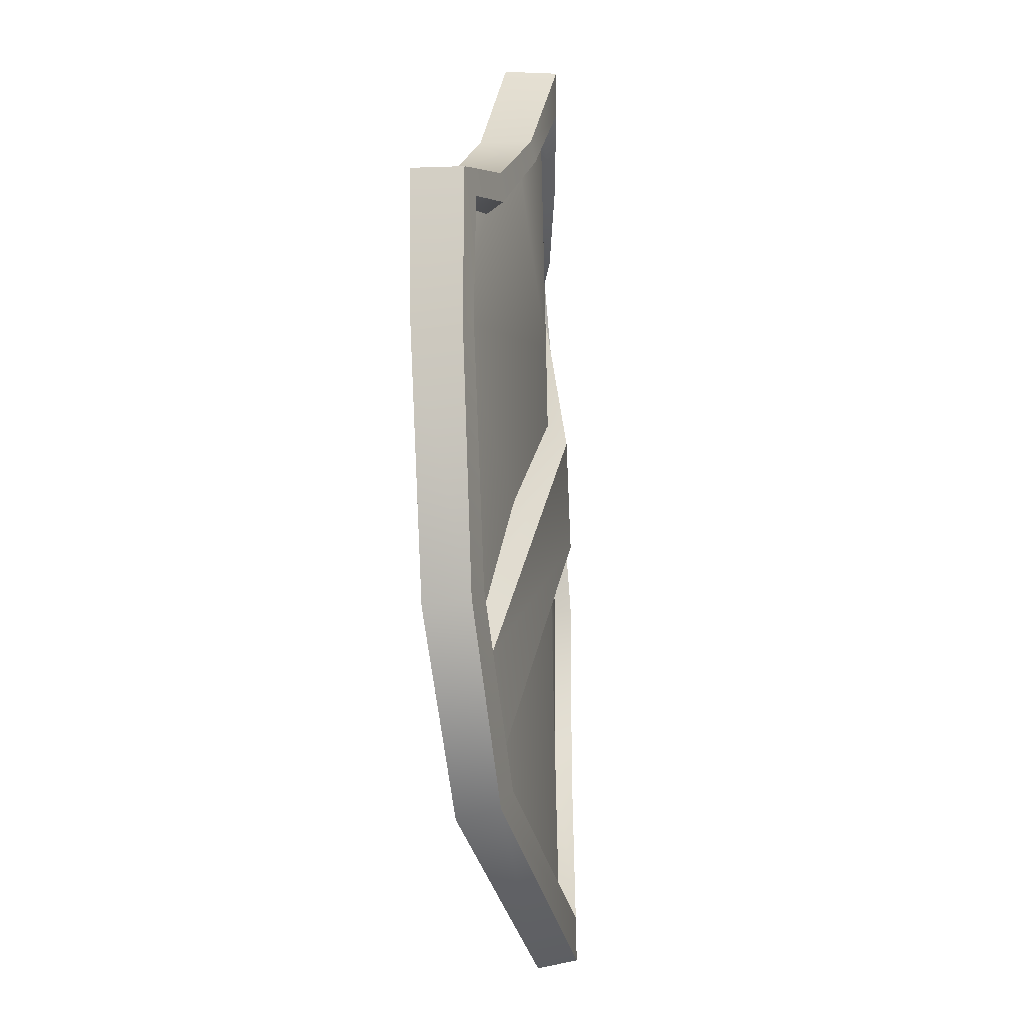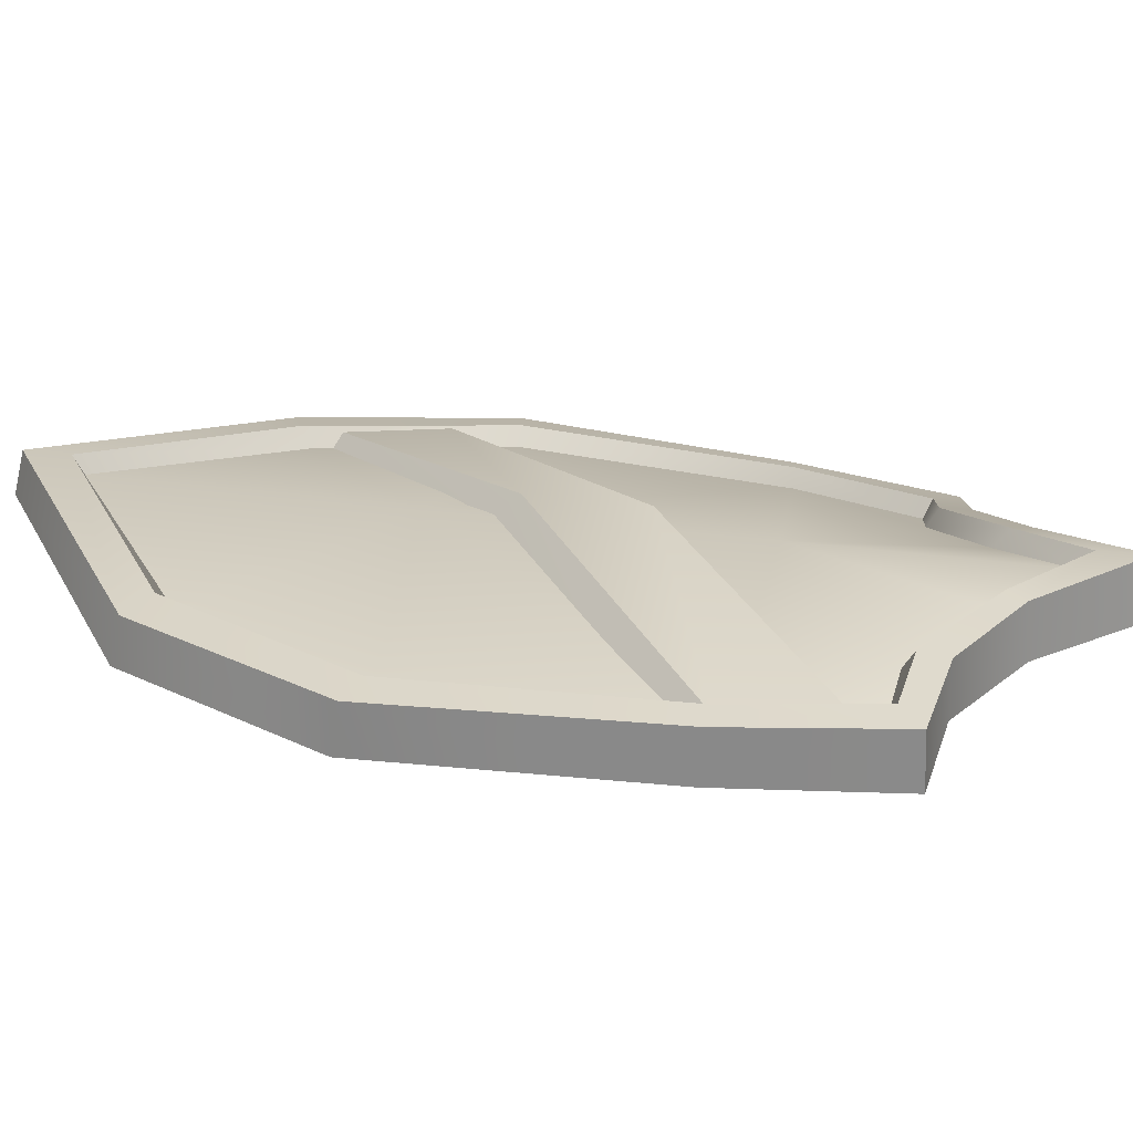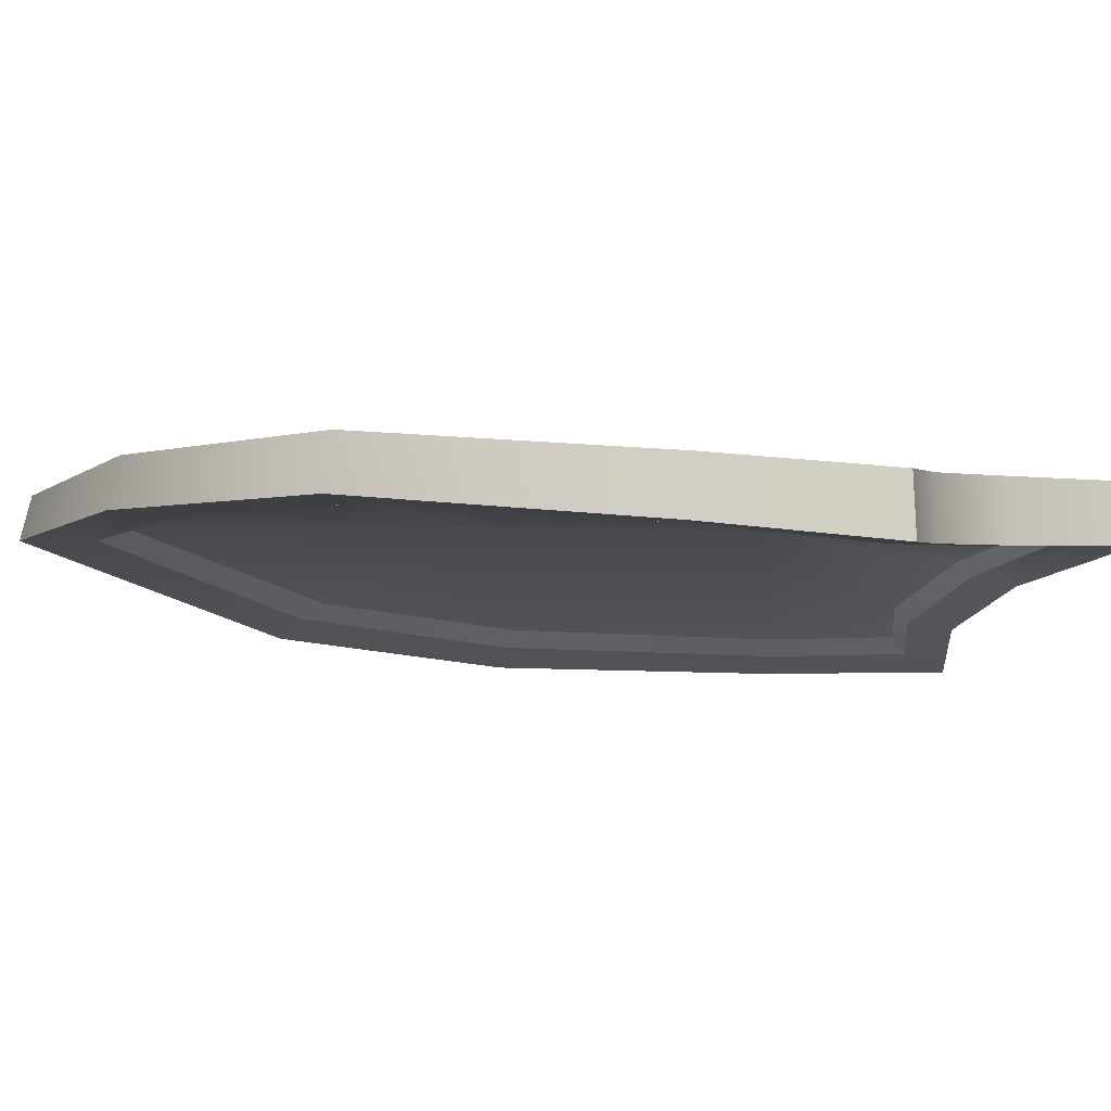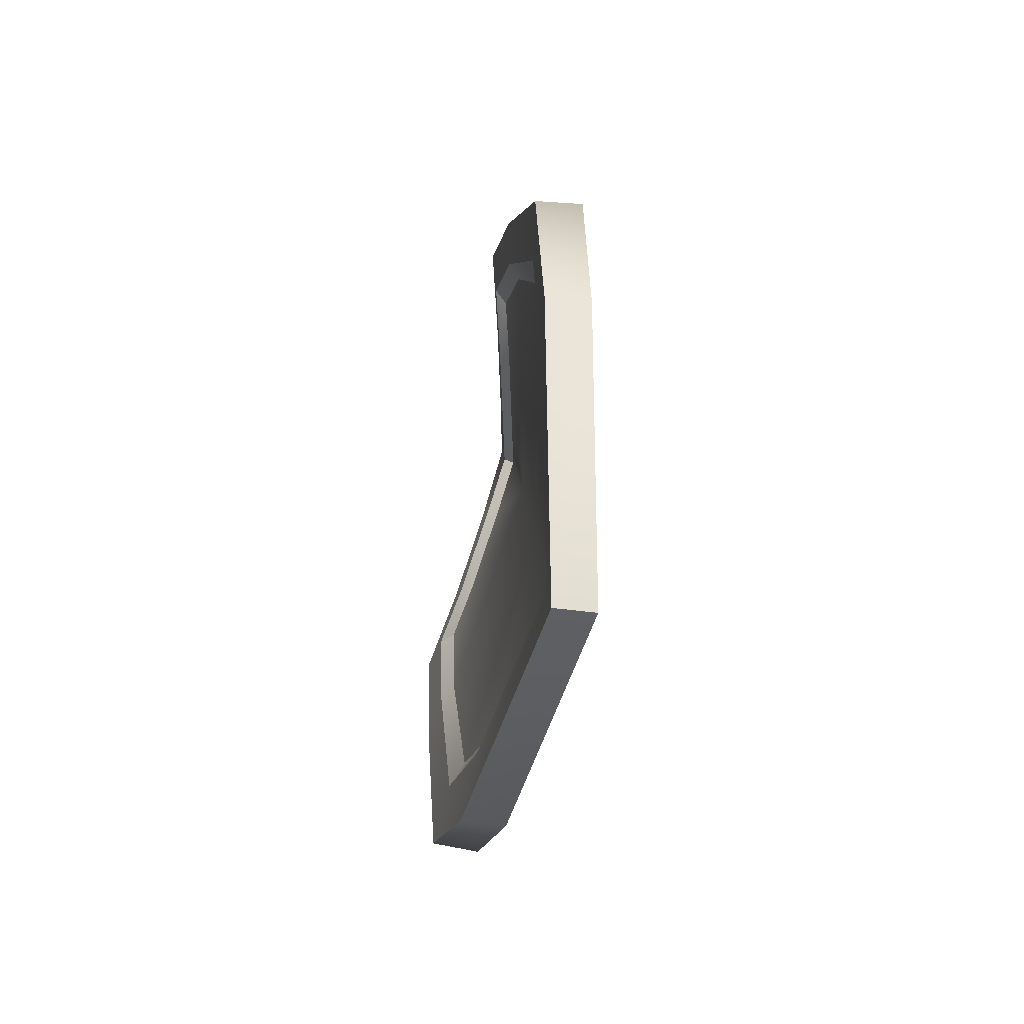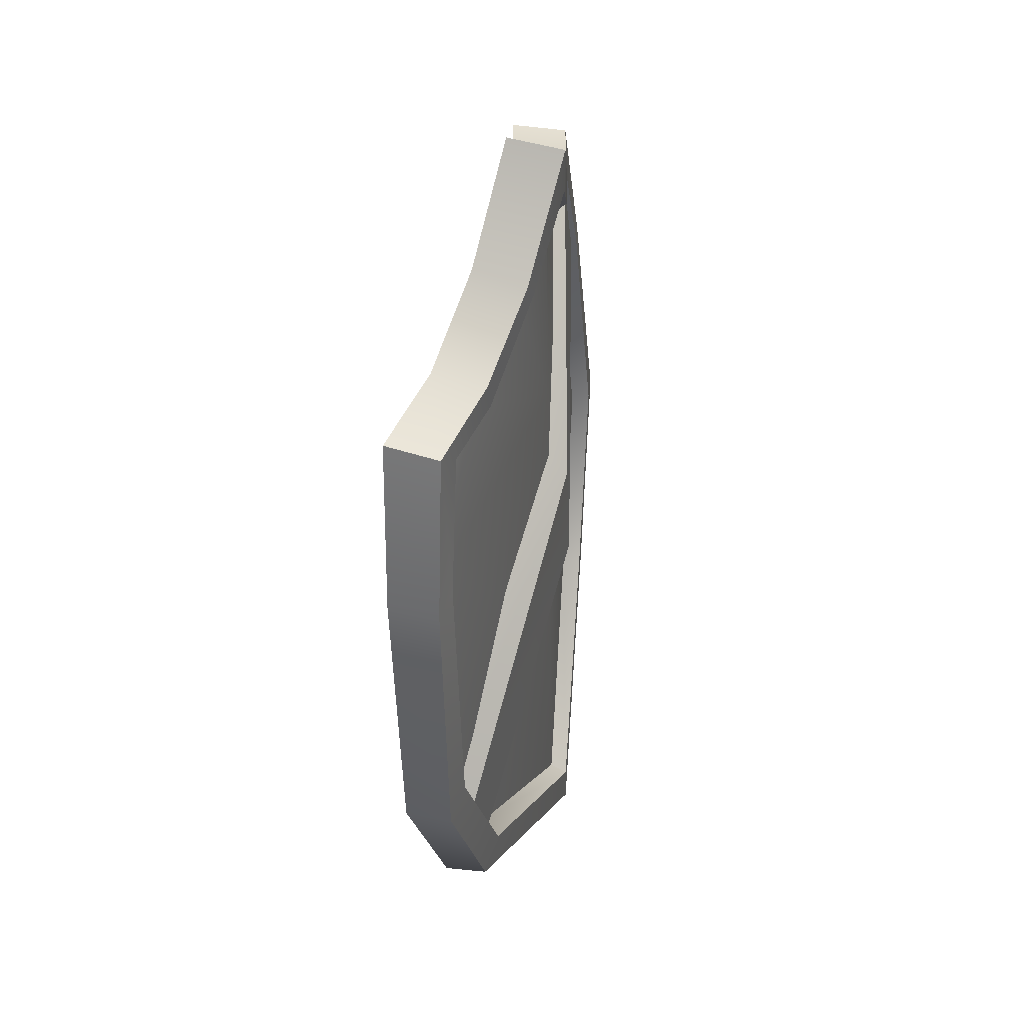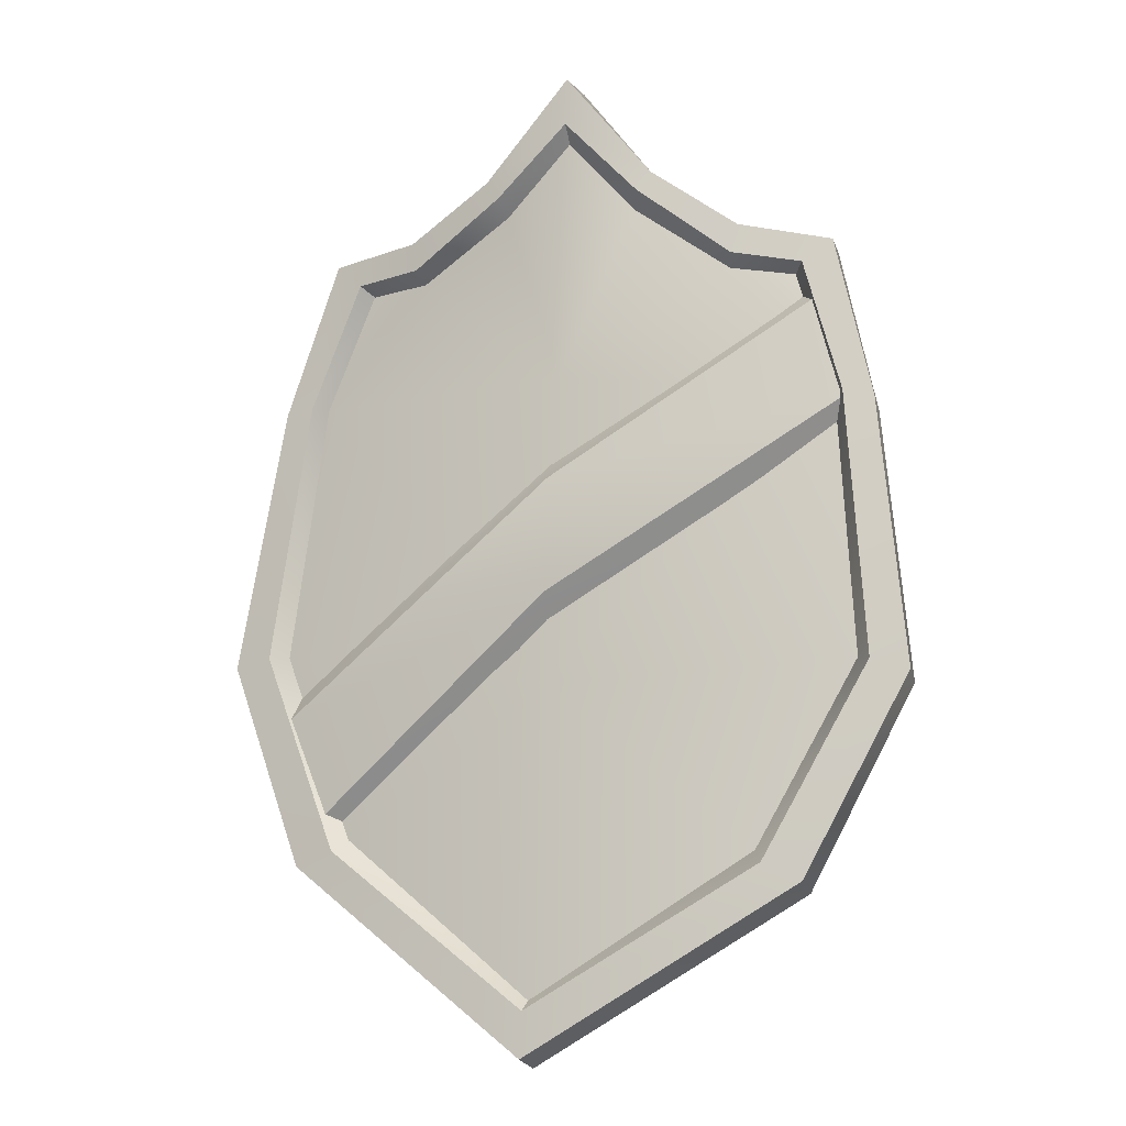
<metadata>
{"format":"obj","ext":"obj","renderer":"f3d","projection":"perspective","resolution":1024,"background":"white","views":[{"elev":-2.3,"azim":-83.1,"up":"+Y"},{"elev":23.2,"azim":98.0,"up":"+Z"},{"elev":-11.2,"azim":97.8,"up":"+Z"},{"elev":-78.6,"azim":-101.3,"up":"+Y"},{"elev":47.3,"azim":-79.0,"up":"+Y"},{"elev":-10.0,"azim":16.1,"up":"+Y"}]}
</metadata>
<code>
g meger3d_Char2_sundries_C5_8
v 0.2613 0.1509 -0.008148
v 0.1639 0.2786 -0.003699
v 0.2253 0.2706 -0.01548
v 0.001316 0.1751 0.02708
v 0.07331 0.3404 0.01188
v 0.01097 0.4098 0.02048
v -0.01081 -0.1206 0.03428
v 0.2805 -0.1035 0.00853
v 0.1846 -0.2776 0.01811
v -0.02283 -0.4125 0.04272
v -0.05582 0.3456 0.006705
v -0.1496 0.2912 -0.01626
v -0.2561 0.1716 -0.02887
v -0.2102 0.288 -0.03292
v -0.2877 -0.08075 -0.01423
v -0.2162 -0.2615 0.002058
v 0.2938 -0.1065 0.0257
v 0.3302 -0.1174 0.02221
v 0.2302 -0.3067 0.03265
v 0.193 -0.2895 0.03611
v 0.3008 0.1423 0.004979
v 0.2716 0.1487 0.008871
v 0.2633 0.2993 -0.004331
v 0.2342 0.2779 0.0009391
v 0.1749 0.3164 0.01217
v 0.1677 0.289 0.01358
v 0.07895 0.355 0.02867
v 0.09341 0.3719 0.02615
v 0.01091 0.4248 0.03708
v 0.01273 0.4701 0.03689
v -0.02389 -0.4214 0.06026
v -0.02566 -0.4645 0.06133
v -0.07442 0.3787 0.01943
v -0.0616 0.3607 0.02304
v -0.1587 0.3297 -0.001188
v -0.1538 0.3019 0.0007032
v -0.2198 0.2961 -0.01724
v -0.2466 0.3197 -0.02476
v -0.2679 0.1703 -0.01274
v -0.2971 0.1662 -0.01897
v -0.3025 -0.08264 0.001813
v -0.3392 -0.09057 -0.004606
v -0.265 -0.2869 0.01282
v -0.227 -0.2727 0.01929
v 0.07895 0.355 0.02867
v 0.1677 0.289 0.01358
v 0.1639 0.2786 -0.003699
v 0.07331 0.3404 0.01188
v 0.2253 0.2706 -0.01548
v 0.2342 0.2779 0.0009391
v 0.01097 0.4098 0.02048
v 0.01091 0.4248 0.03708
v 0.2716 0.1487 0.008871
v 0.2253 0.2706 -0.01548
v 0.2342 0.2779 0.0009391
v 0.2613 0.1509 -0.008148
v 0.2805 -0.1035 0.00853
v 0.2938 -0.1065 0.0257
v 0.1846 -0.2776 0.01811
v 0.193 -0.2895 0.03611
v -0.02389 -0.4214 0.06026
v -0.02283 -0.4125 0.04272
v 0.2699 -0.1056 -0.01959
v 0.1748 -0.2801 -0.006582
v 0.2297 -0.3168 -0.01056
v 0.3275 -0.1247 -0.02464
v -0.02147 -0.4028 0.0186
v -0.02442 -0.4739 0.0211
v 0.2976 0.1385 -0.04553
v 0.2532 0.1477 -0.03976
v 0.2601 0.3009 -0.05851
v 0.2206 0.2704 -0.05015
v 0.1707 0.316 -0.0423
v 0.1562 0.2791 -0.03841
v 0.0651 0.3414 -0.02342
v 0.08615 0.3756 -0.02846
v 0.01228 0.4074 -0.01463
v 0.01509 0.4744 -0.0177
v -0.2618 -0.2971 -0.03025
v -0.2047 -0.2649 -0.02178
v -0.3333 -0.09829 -0.05111
v -0.275 -0.08379 -0.04141
v -0.2902 0.1621 -0.06907
v -0.2458 0.1677 -0.05975
v -0.239 0.3209 -0.07849
v -0.2028 0.2873 -0.06711
v -0.1502 0.3288 -0.05515
v -0.139 0.2909 -0.05023
v -0.04476 0.3458 -0.02782
v -0.06256 0.3815 -0.03441
v -0.008565 -0.08343 0.01541
v -0.02068 -0.374 0.0275
v 0.1629 -0.2542 0.003735
v 0.2455 -0.09658 -0.008577
v 0.2381 0.1467 -0.02758
v 0.001487 0.1579 0.005556
v 0.1476 0.2688 -0.02642
v 0.2073 0.261 -0.03731
v 0.06027 0.3284 -0.01205
v 0.01111 0.3891 -0.003806
v -0.1916 -0.24 -0.01046
v -0.2525 -0.07376 -0.02864
v -0.2319 0.1655 -0.0464
v -0.1323 0.28 -0.03763
v -0.1914 0.2769 -0.05328
v -0.0419 0.3325 -0.01614
v 0.2302 -0.3067 0.03265
v 0.3302 -0.1174 0.02221
v 0.3275 -0.1247 -0.02464
v 0.2976 0.1385 -0.04553
v 0.3008 0.1423 0.004979
v 0.2633 0.2993 -0.004331
v 0.2601 0.3009 -0.05851
v 0.3275 -0.1247 -0.02464
v 0.2297 -0.3168 -0.01056
v 0.2302 -0.3067 0.03265
v -0.02442 -0.4739 0.0211
v -0.02566 -0.4645 0.06133
v 0.1629 -0.2542 0.003735
v 0.2699 -0.1056 -0.01959
v 0.2455 -0.09658 -0.008577
v 0.1748 -0.2801 -0.006582
v 0.2532 0.1477 -0.03976
v 0.2381 0.1467 -0.02758
v 0.2073 0.261 -0.03731
v 0.2206 0.2704 -0.05015
v -0.02068 -0.374 0.0275
v -0.02147 -0.4028 0.0186
v 0.1562 0.2791 -0.03841
v 0.1476 0.2688 -0.02642
v 0.2073 0.261 -0.03731
v 0.2206 0.2704 -0.05015
v 0.06027 0.3284 -0.01205
v 0.0651 0.3414 -0.02342
v 0.01111 0.3891 -0.003806
v 0.01228 0.4074 -0.01463
v 0.1749 0.3164 0.01217
v 0.09341 0.3719 0.02615
v 0.08615 0.3756 -0.02846
v 0.1707 0.316 -0.0423
v 0.2633 0.2993 -0.004331
v 0.2601 0.3009 -0.05851
v 0.01509 0.4744 -0.0177
v 0.09341 0.3719 0.02615
v 0.01273 0.4701 0.03689
v 0.01509 0.4744 -0.0177
v -0.1496 0.2912 -0.01626
v -0.1538 0.3019 0.0007032
v -0.0616 0.3607 0.02304
v -0.05582 0.3456 0.006705
v -0.2102 0.288 -0.03292
v -0.2198 0.2961 -0.01724
v 0.01097 0.4098 0.02048
v 0.01091 0.4248 0.03708
v -0.2198 0.2961 -0.01724
v -0.2102 0.288 -0.03292
v -0.2679 0.1703 -0.01274
v -0.2561 0.1716 -0.02887
v -0.2877 -0.08075 -0.01423
v -0.3025 -0.08264 0.001813
v -0.2162 -0.2615 0.002058
v -0.227 -0.2727 0.01929
v -0.02389 -0.4214 0.06026
v -0.02283 -0.4125 0.04272
v -0.3333 -0.09829 -0.05111
v -0.3392 -0.09057 -0.004606
v -0.265 -0.2869 0.01282
v -0.2902 0.1621 -0.06907
v -0.2971 0.1662 -0.01897
v -0.2466 0.3197 -0.02476
v -0.239 0.3209 -0.07849
v -0.265 -0.2869 0.01282
v -0.2618 -0.2971 -0.03025
v -0.3333 -0.09829 -0.05111
v -0.02442 -0.4739 0.0211
v -0.02566 -0.4645 0.06133
v -0.2047 -0.2649 -0.02178
v -0.1916 -0.24 -0.01046
v -0.275 -0.08379 -0.04141
v -0.2525 -0.07376 -0.02864
v -0.2458 0.1677 -0.05975
v -0.2319 0.1655 -0.0464
v -0.02068 -0.374 0.0275
v -0.02147 -0.4028 0.0186
v -0.2458 0.1677 -0.05975
v -0.2319 0.1655 -0.0464
v -0.1914 0.2769 -0.05328
v -0.2028 0.2873 -0.06711
v -0.2028 0.2873 -0.06711
v -0.1914 0.2769 -0.05328
v -0.139 0.2909 -0.05023
v -0.1323 0.28 -0.03763
v -0.0419 0.3325 -0.01614
v -0.04476 0.3458 -0.02782
v 0.01111 0.3891 -0.003806
v 0.01228 0.4074 -0.01463
v -0.1587 0.3297 -0.001188
v -0.1502 0.3288 -0.05515
v -0.06256 0.3815 -0.03441
v -0.07442 0.3787 0.01943
v -0.2466 0.3197 -0.02476
v -0.239 0.3209 -0.07849
v 0.01509 0.4744 -0.0177
v 0.01509 0.4744 -0.0177
v 0.01273 0.4701 0.03689
v -0.07442 0.3787 0.01943
v -0.003595 0.07182 0.04923
v 0.2534 0.2472 -0.002096
v 0.2739 0.1451 0.003097
v -0.005019 -0.03703 0.05357
v -0.277 -0.1443 0.005065
v -0.2403 -0.2401 0.01062
v 0.2811 0.1181 -0.01913
v -0.01017 -0.0641 0.03088
v -0.005019 -0.03703 0.05357
v 0.2739 0.1451 0.003097
v -0.2403 -0.2401 0.01062
v -0.2331 -0.2671 -0.01161
v -0.005663 0.09232 0.02467
v 0.242 0.264 -0.02686
v 0.2534 0.2472 -0.002096
v -0.003595 0.07182 0.04923
v -0.2884 -0.1274 -0.0197
v -0.277 -0.1443 0.005065
g meger3d_Char2_sundries_C5_8_0
f 3 2 1
f 4 1 2
f 4 2 5
f 6 4 5
f 4 7 1
f 7 8 1
f 9 8 7
f 7 10 9
f 4 6 11
f 4 11 12
f 13 4 12
f 7 4 13
f 12 14 13
f 13 15 7
f 16 10 7
f 7 15 16
f 19 18 17
f 17 20 19
f 17 18 21
f 21 22 17
f 22 21 23
f 23 24 22
f 24 23 25
f 25 26 24
f 26 25 27
f 28 27 25
f 27 28 29
f 30 29 28
f 19 20 31
f 31 32 19
f 33 29 30
f 33 34 29
f 34 33 35
f 34 35 36
f 37 36 35
f 35 38 37
f 39 37 38
f 38 40 39
f 41 39 40
f 40 42 41
f 43 41 42
f 43 32 31
f 41 43 44
f 31 44 43
f 47 46 45
f 45 48 47
f 46 47 49
f 49 50 46
f 51 48 45
f 52 51 45
f 55 54 53
f 54 56 53
f 53 56 57
f 57 58 53
f 58 57 59
f 59 60 58
f 60 59 61
f 59 62 61
f 65 64 63
f 63 66 65
f 64 65 67
f 68 67 65
f 69 66 63
f 63 70 69
f 71 69 70
f 70 72 71
f 71 72 73
f 74 73 72
f 73 74 75
f 75 76 73
f 76 75 77
f 77 78 76
f 79 67 68
f 79 80 67
f 80 79 81
f 81 82 80
f 83 82 81
f 84 82 83
f 85 84 83
f 86 84 85
f 86 85 87
f 87 88 86
f 89 88 87
f 87 90 89
f 90 78 77
f 77 89 90
f 93 92 91
f 91 94 93
f 95 94 91
f 91 96 95
f 97 95 96
f 95 97 98
f 96 99 97
f 99 96 100
f 91 92 101
f 101 102 91
f 102 103 91
f 103 96 91
f 96 103 104
f 104 103 105
f 104 106 96
f 96 106 100
f 109 108 107
f 108 109 110
f 110 111 108
f 111 110 112
f 110 113 112
f 116 115 114
f 117 115 116
f 118 117 116
f 121 120 119
f 120 122 119
f 120 121 123
f 124 123 121
f 123 124 125
f 125 126 123
f 127 119 122
f 128 127 122
f 131 130 129
f 129 132 131
f 129 130 133
f 133 134 129
f 134 133 135
f 135 136 134
f 139 138 137
f 137 140 139
f 140 137 141
f 141 142 140
f 138 139 143
f 146 145 144
f 149 148 147
f 147 150 149
f 151 147 148
f 148 152 151
f 149 150 153
f 153 154 149
f 157 156 155
f 157 158 156
f 159 158 157
f 157 160 159
f 161 159 160
f 160 162 161
f 163 161 162
f 163 164 161
f 167 166 165
f 168 165 166
f 166 169 168
f 170 168 169
f 168 170 171
f 174 173 172
f 175 172 173
f 172 175 176
f 179 178 177
f 178 179 180
f 181 180 179
f 181 182 180
f 183 177 178
f 184 177 183
f 187 186 185
f 185 188 187
f 191 190 189
f 190 191 192
f 193 192 191
f 191 194 193
f 195 193 194
f 194 196 195
f 199 198 197
f 197 200 199
f 201 197 198
f 198 202 201
f 203 199 200
f 206 205 204
f 209 208 207
f 207 210 209
f 207 211 210
f 210 211 212
f 215 214 213
f 213 216 215
f 214 215 217
f 217 218 214
f 221 220 219
f 219 222 221
f 222 219 223
f 223 224 222

</code>
